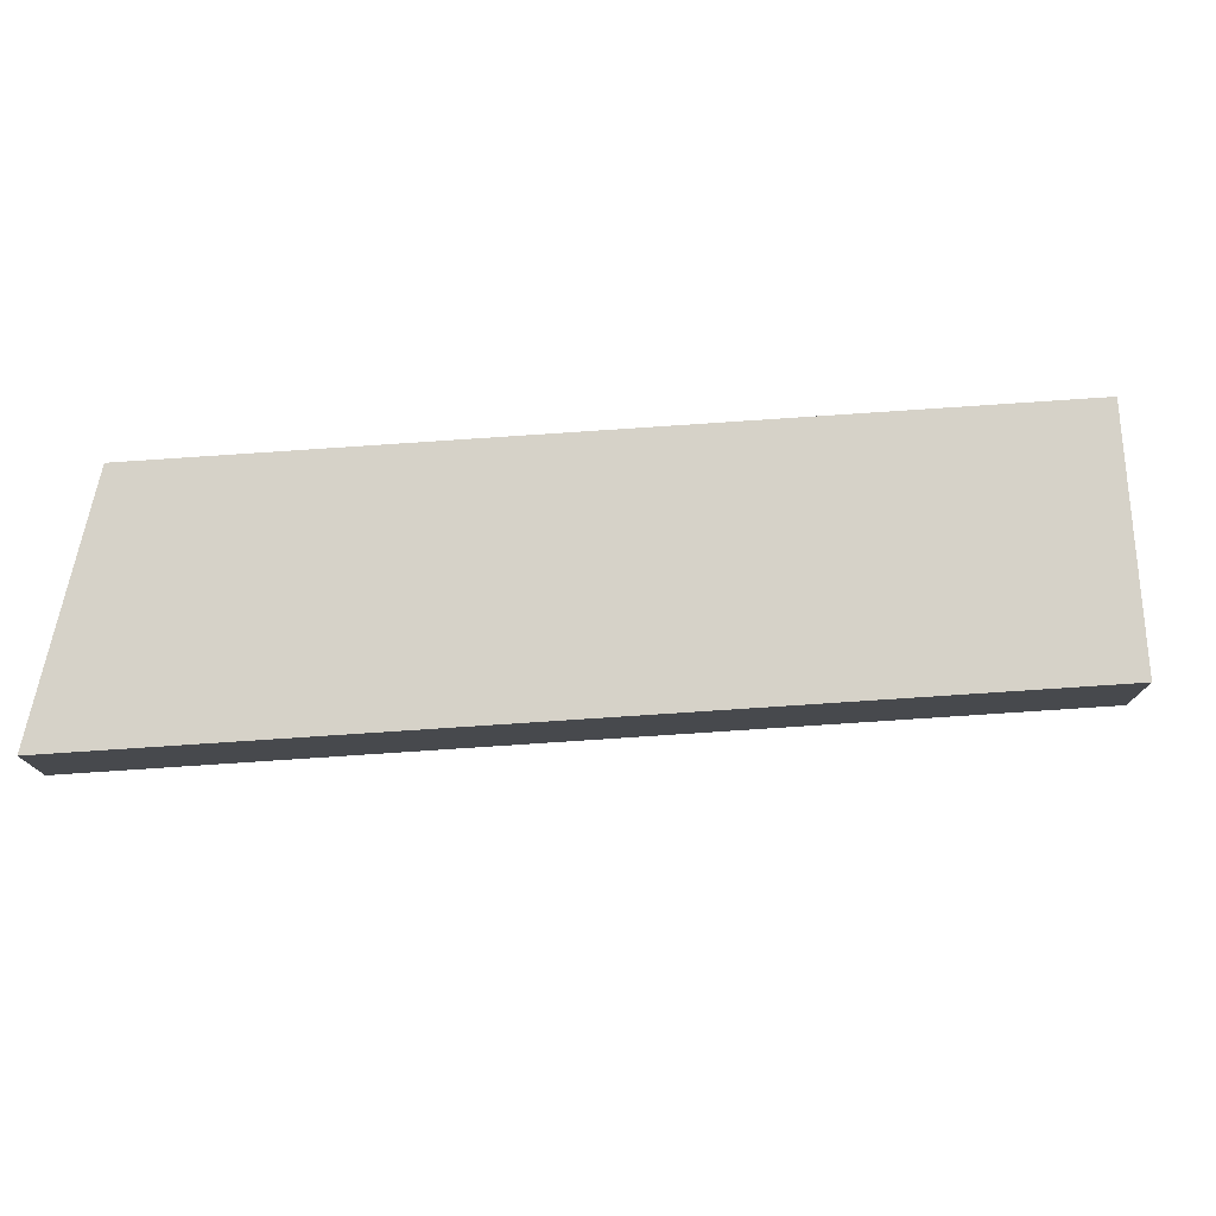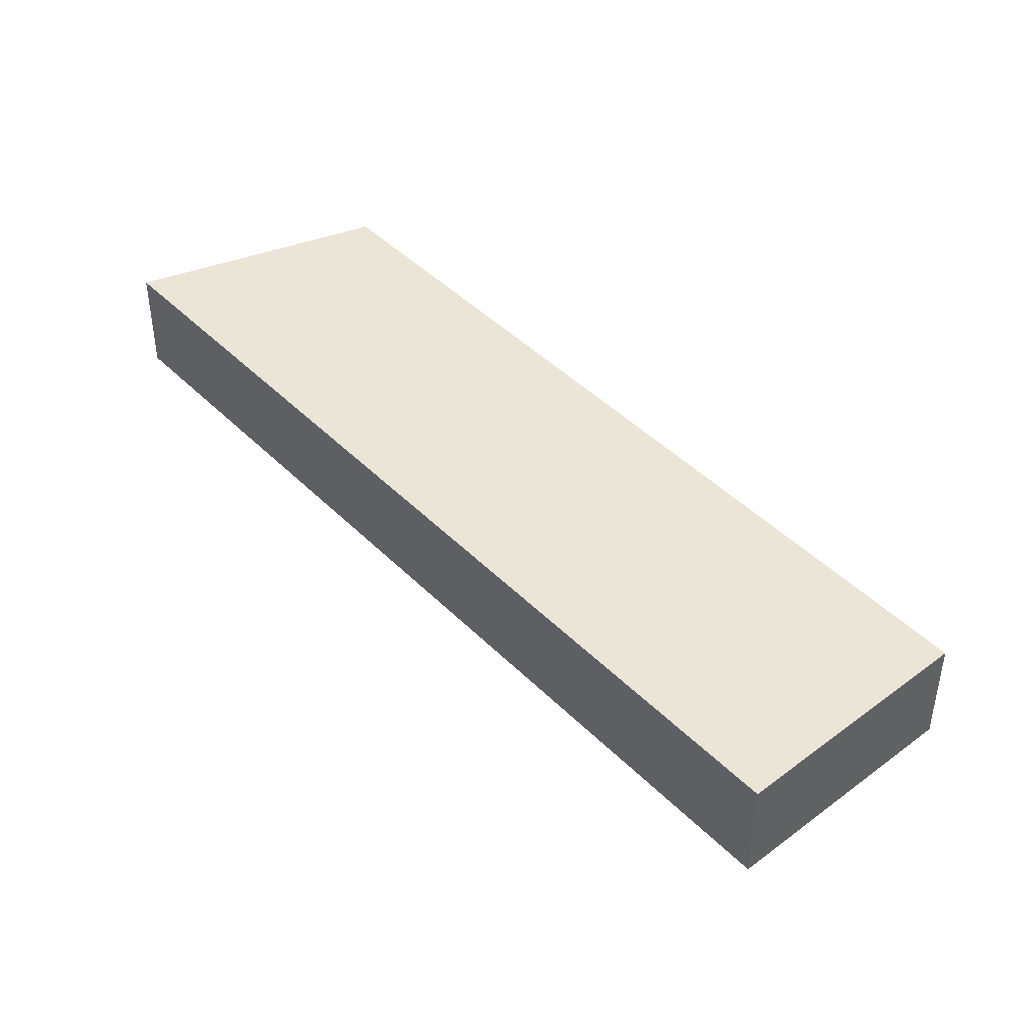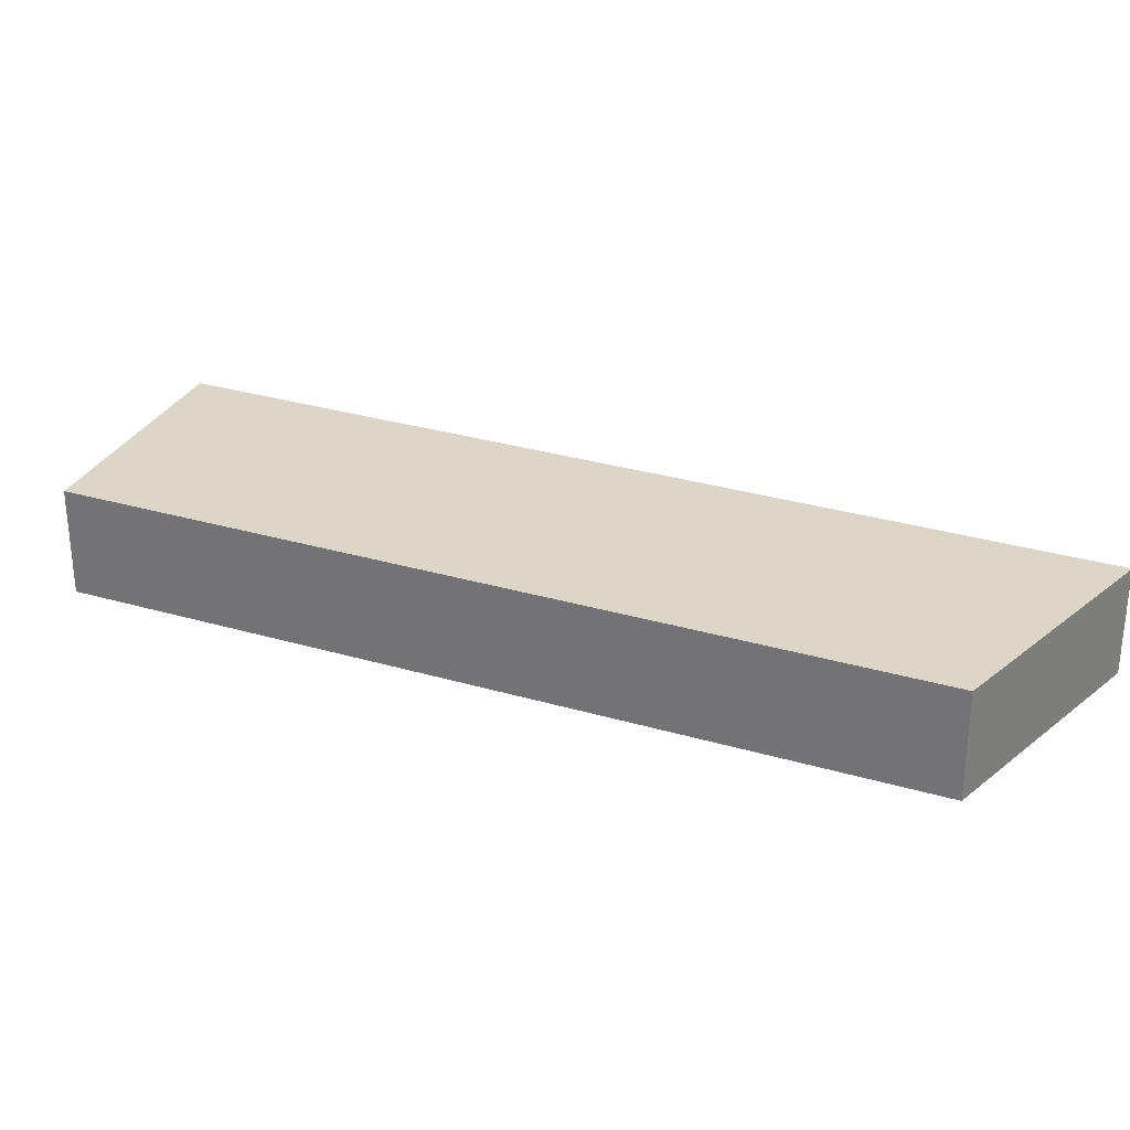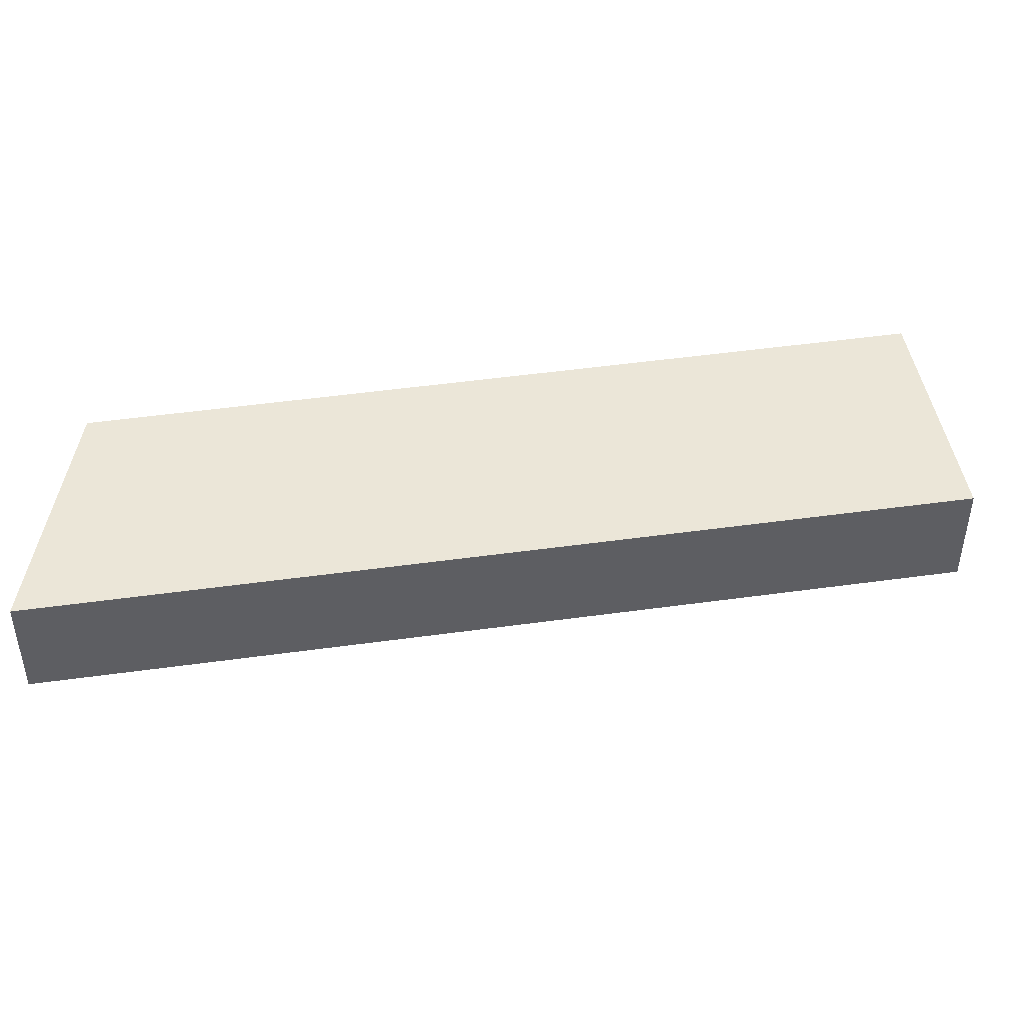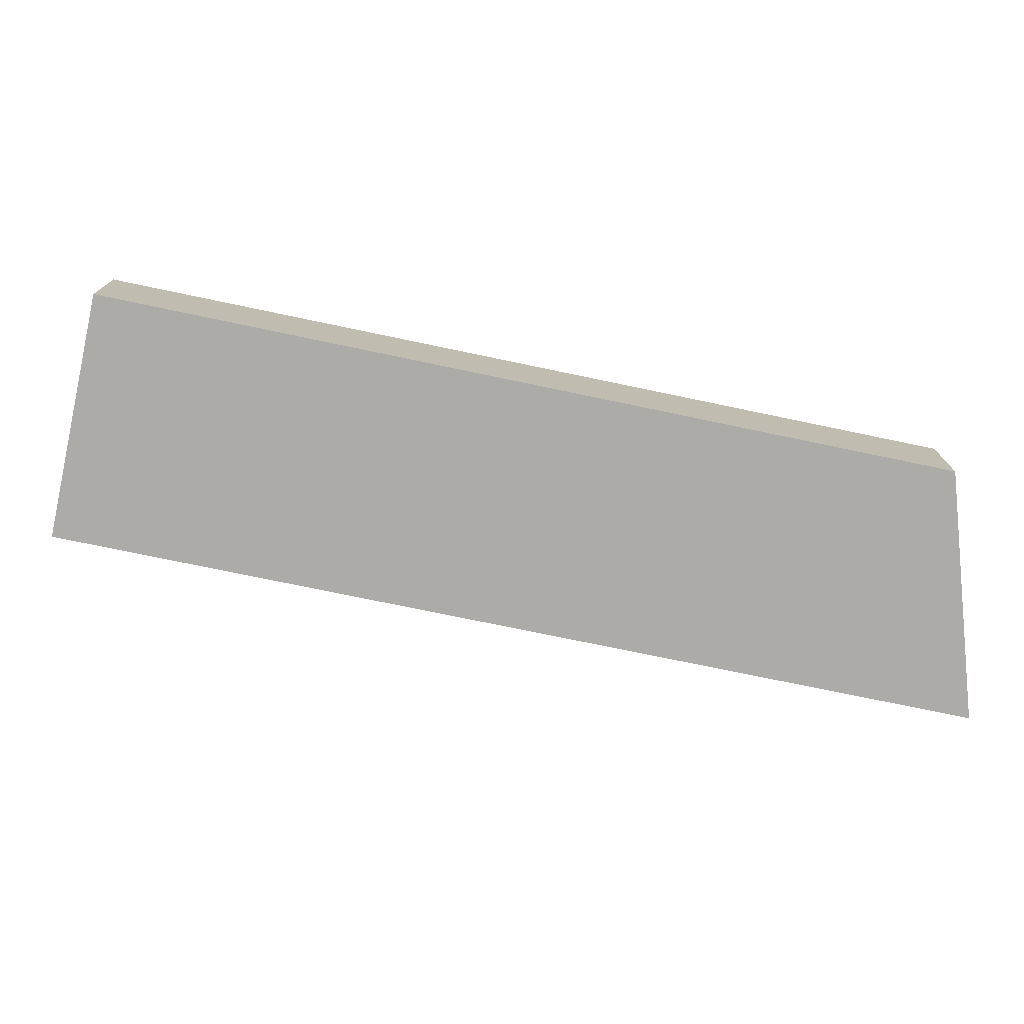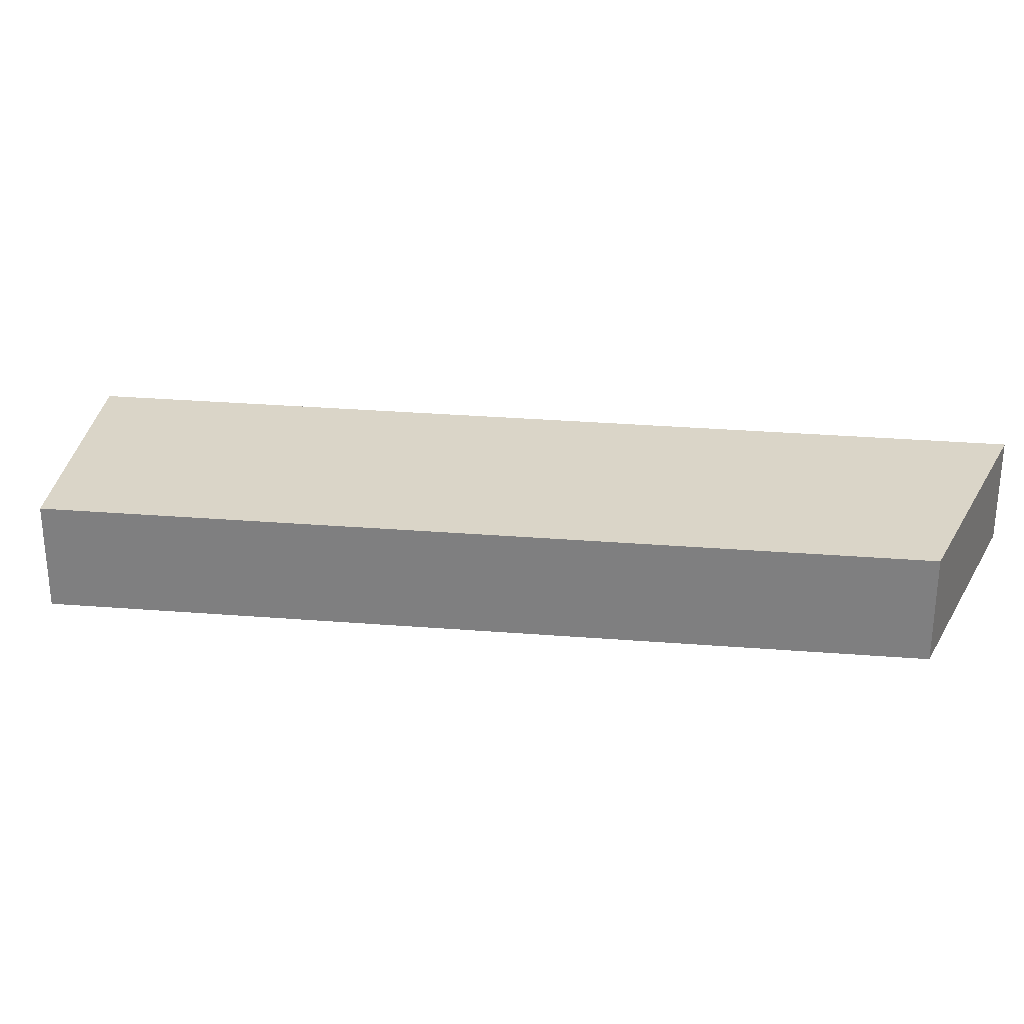
<metadata>
{"format":"obj","ext":"obj","renderer":"f3d","projection":"perspective","resolution":1024,"background":"white","views":[{"elev":77.7,"azim":-56.7,"up":"+Y"},{"elev":44.3,"azim":-3.8,"up":"+Y"},{"elev":30.2,"azim":150.3,"up":"+Y"},{"elev":46.4,"azim":-62.0,"up":"+Y"},{"elev":-76.4,"azim":115.4,"up":"+Y"},{"elev":29.3,"azim":133.9,"up":"+Y"}]}
</metadata>
<code>
v  5.985 2.667 -2.123
v  13.97 2.667 18.49
v  18.8 2.667 14.77
v  0 2.667 1.633e-16
v  18.8 -9.044e-16 14.77
v  5.985 1.3e-16 -2.123
v  0 0 0
v  13.97 -1.132e-15 18.49
g defaultobject
f 1 2 3
f 2 1 4
f 5 1 3
f 1 5 6
f 6 4 1
f 4 6 7
f 7 2 4
f 2 7 8
f 8 3 2
f 3 8 5
f 5 7 6
f 7 5 8

</code>
